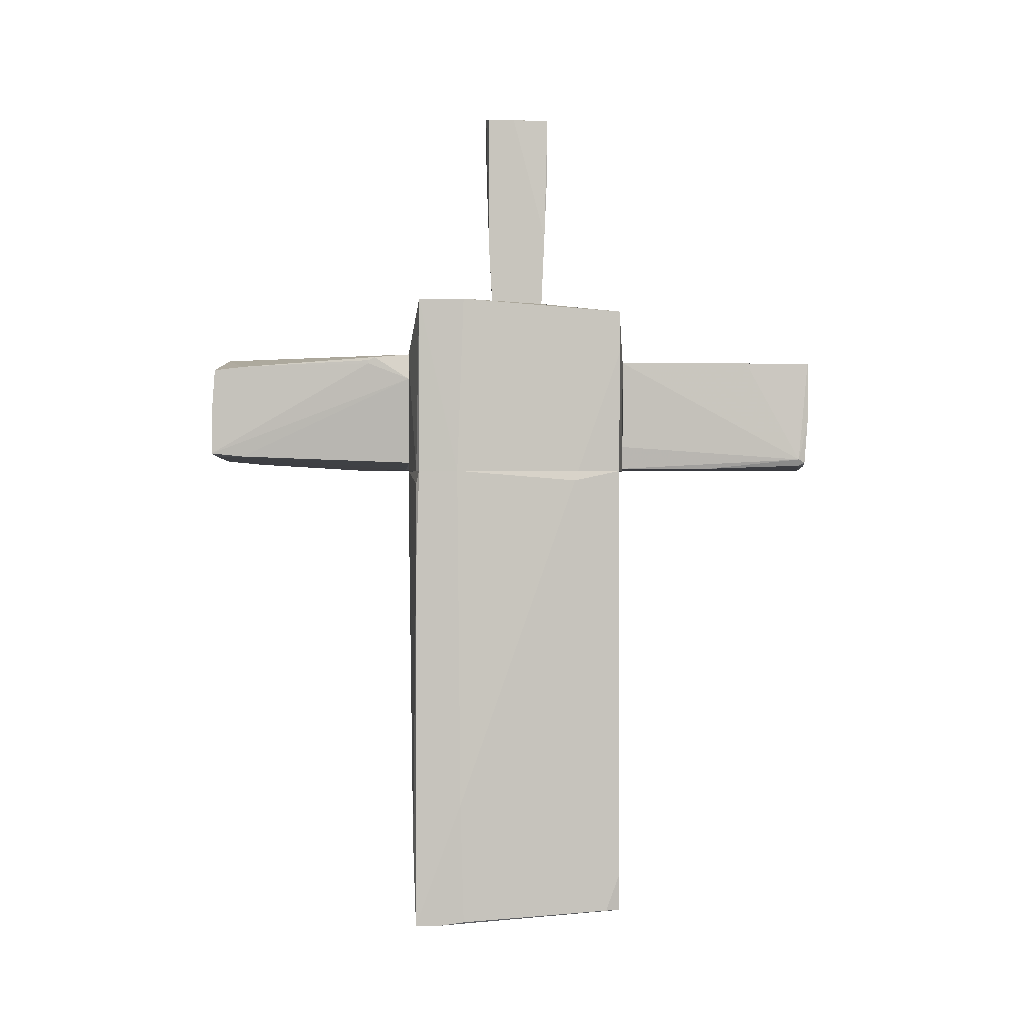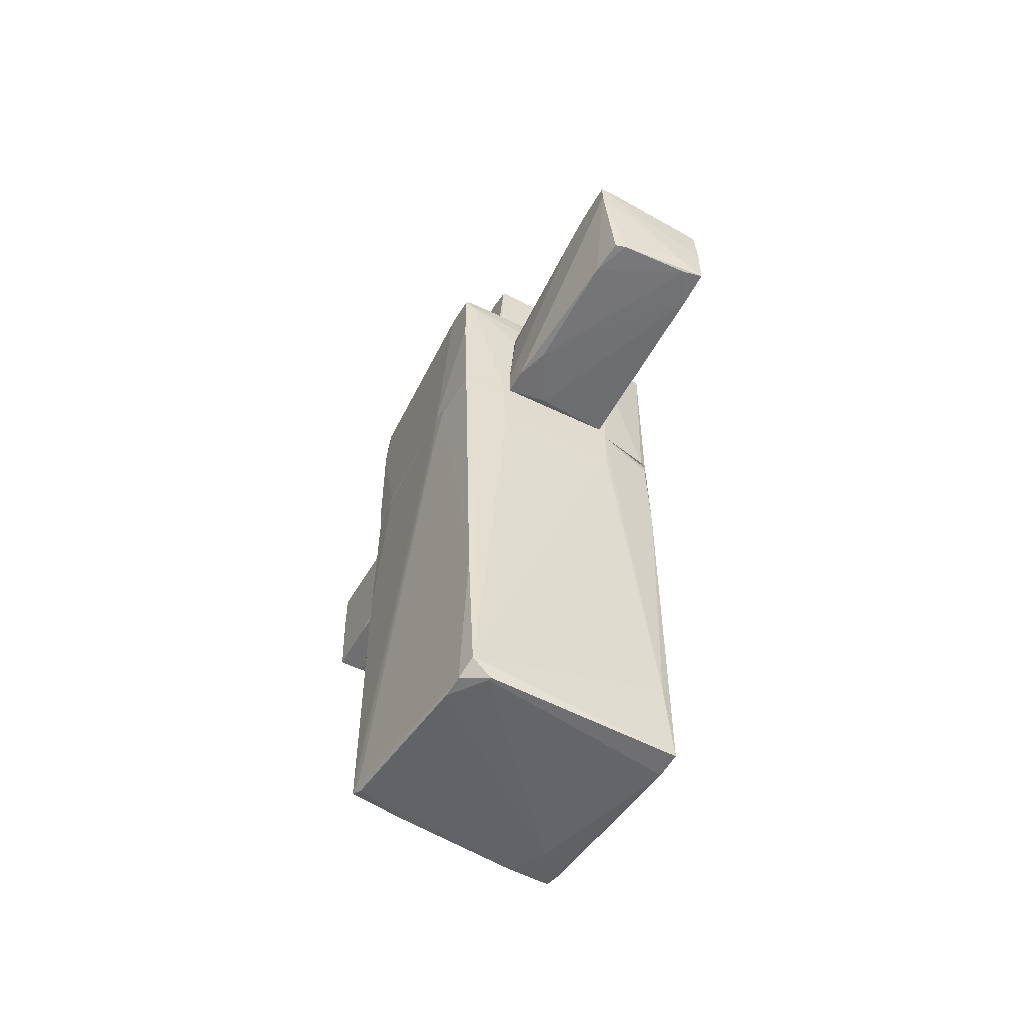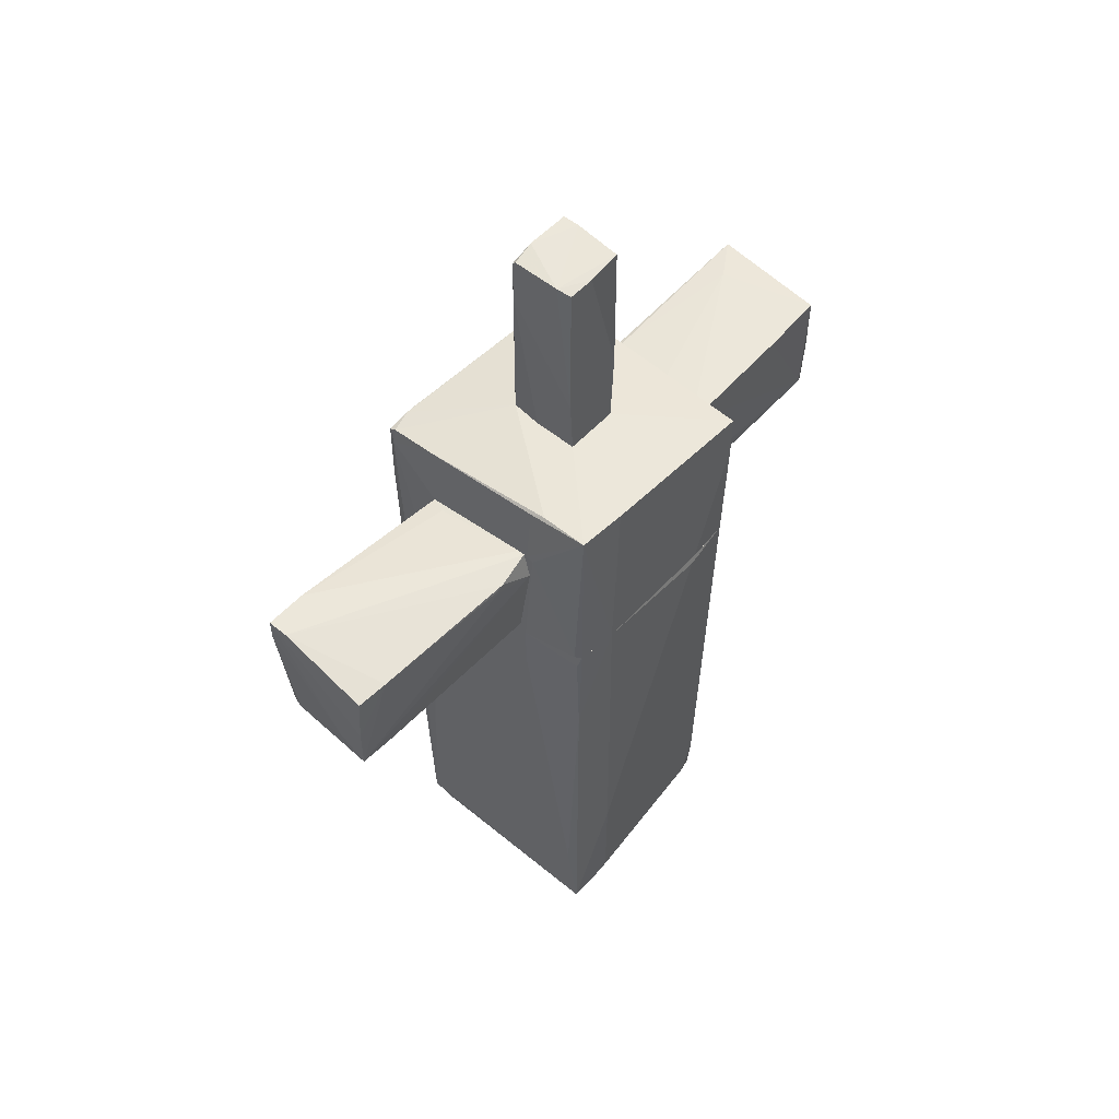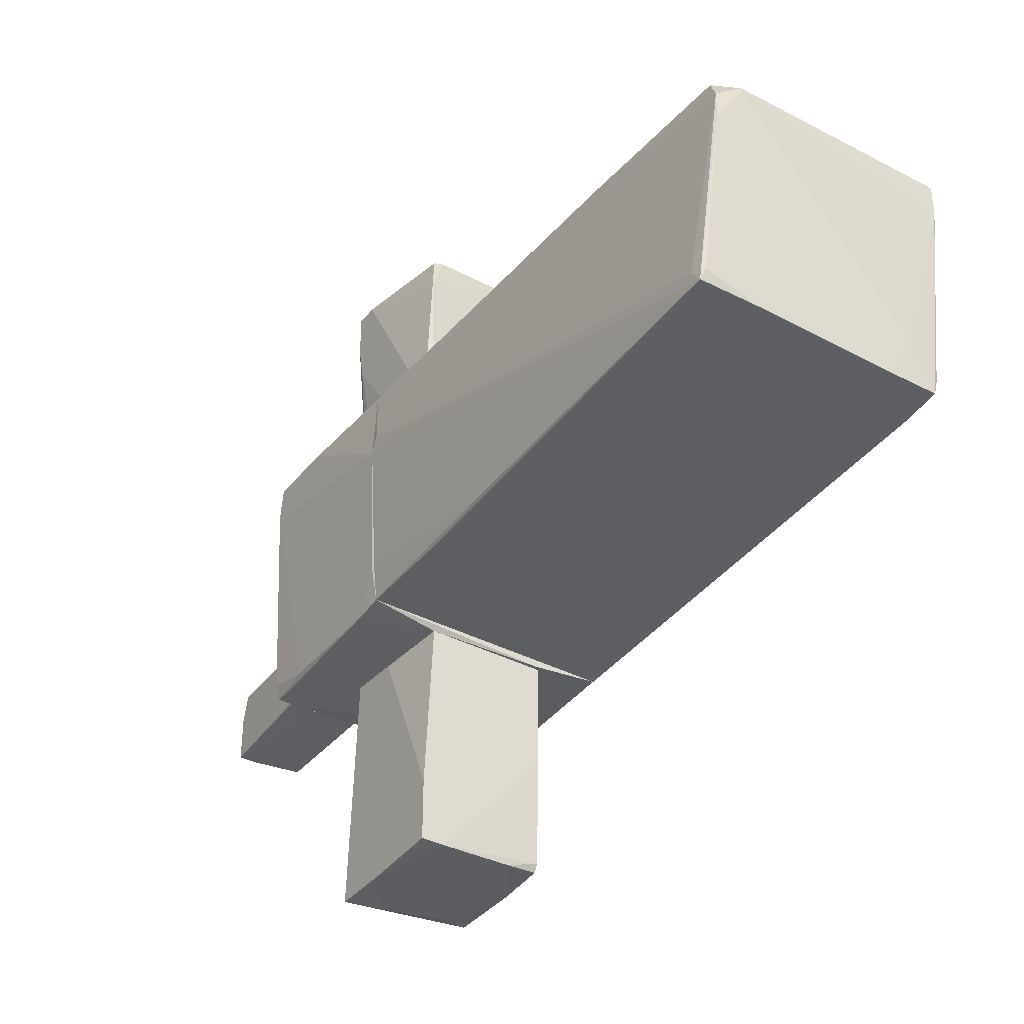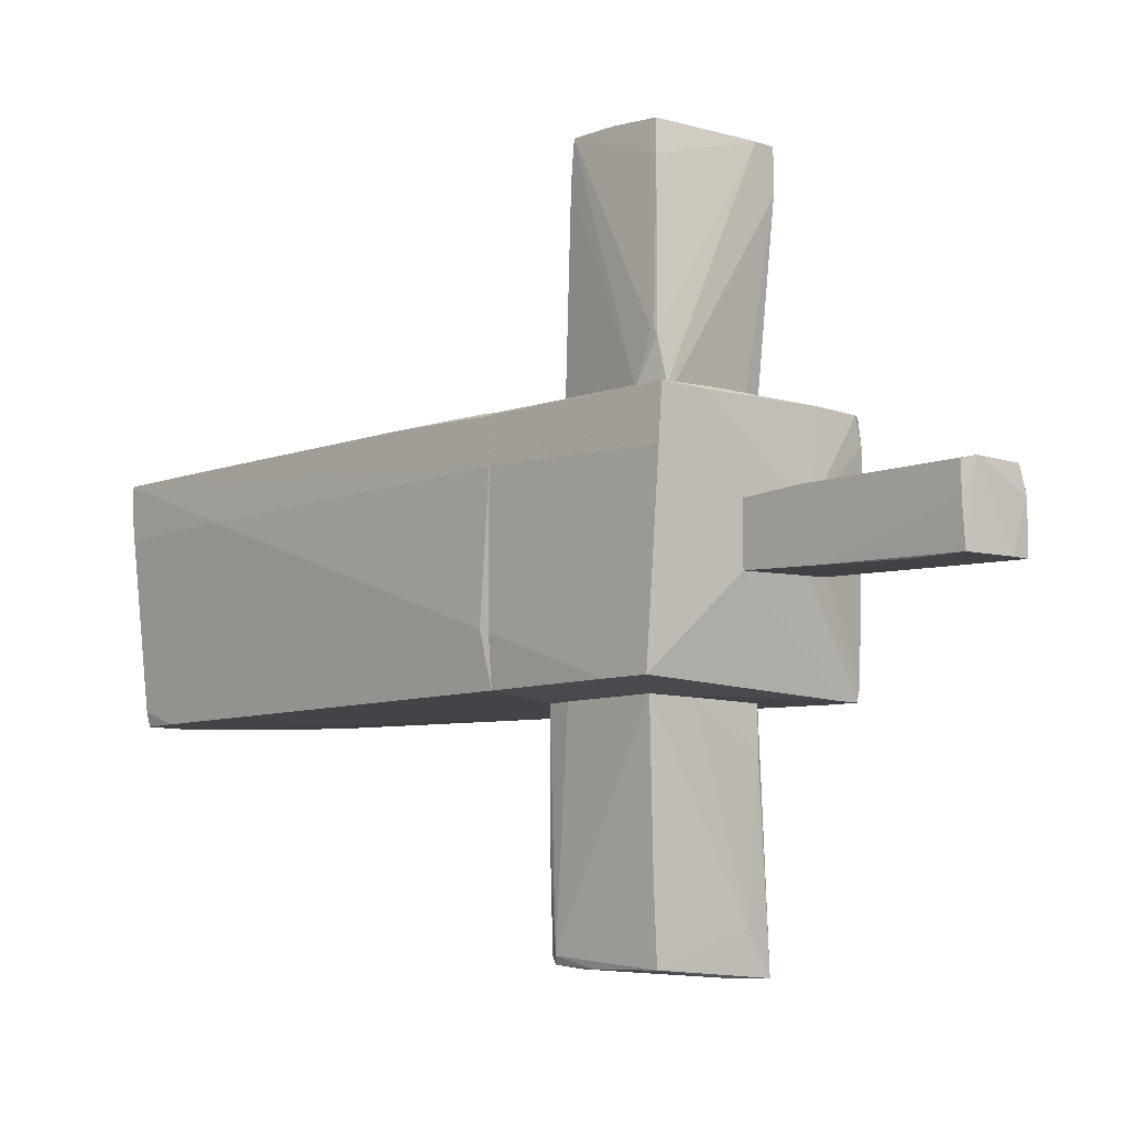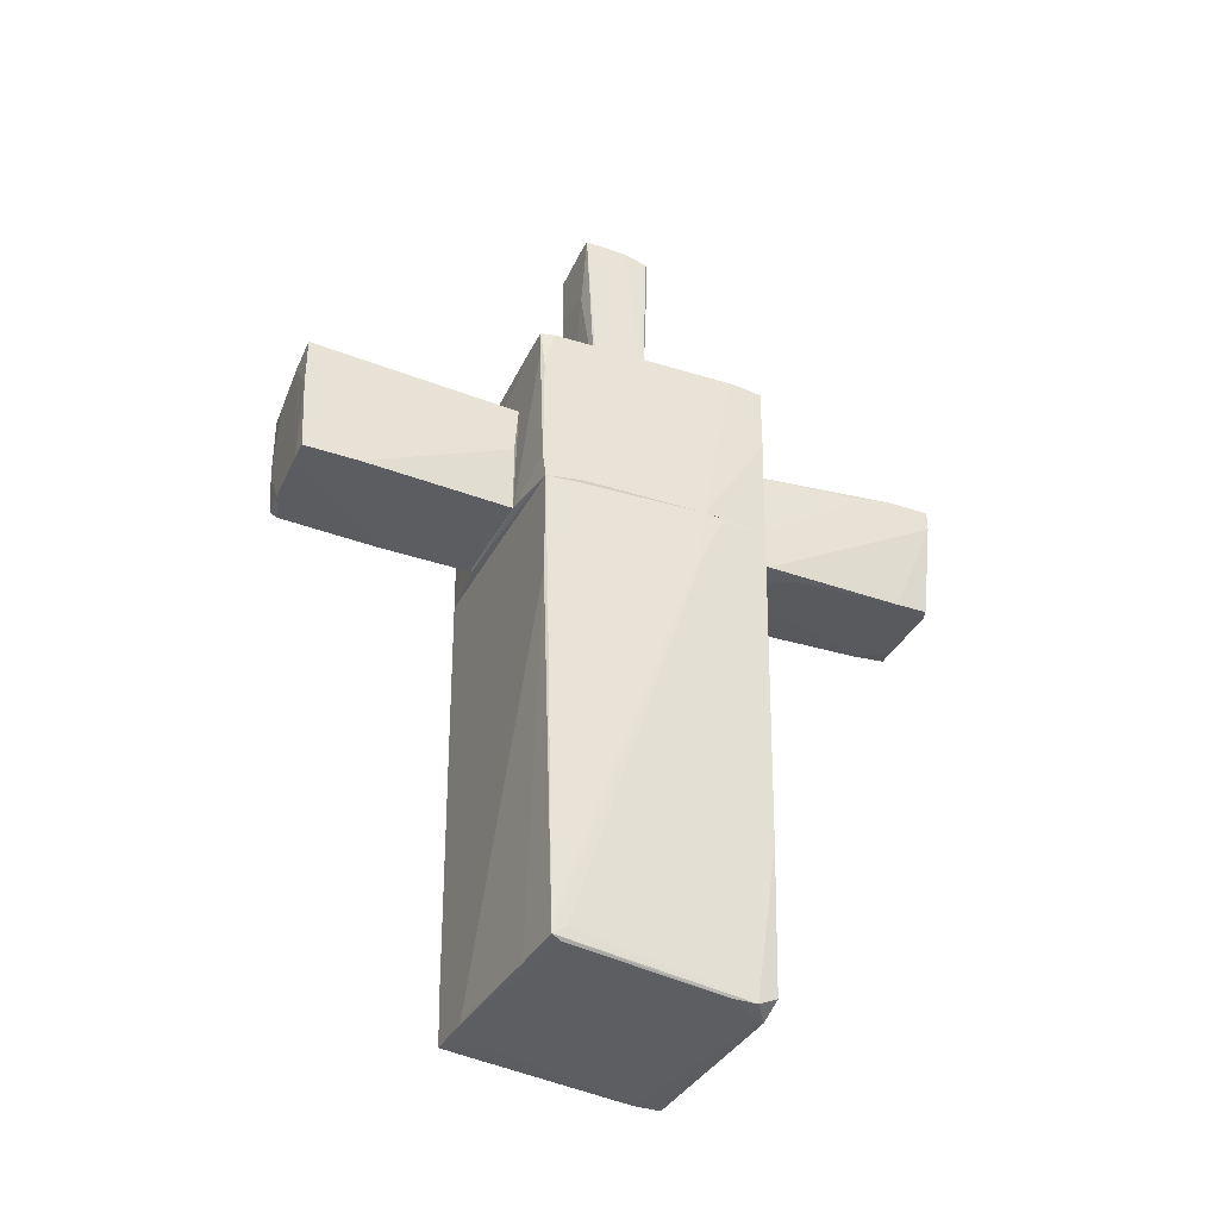
<metadata>
{"format":"obj","ext":"obj","renderer":"f3d","projection":"perspective","resolution":1024,"background":"white","views":[{"elev":0.1,"azim":89.5,"up":"+Y"},{"elev":-54.7,"azim":-29.1,"up":"+Y"},{"elev":53.5,"azim":41.3,"up":"+Y"},{"elev":-37.5,"azim":-33.9,"up":"+Z"},{"elev":-8.0,"azim":136.6,"up":"+Z"},{"elev":-35.6,"azim":-114.5,"up":"+Y"}]}
</metadata>
<code>
o convex_0
v 0.7107 0.4314 1.032
v -1.109 0.2741 0.341
v -1.109 0.2741 0.3723
v 1.087 -3.742 0.9688
v 1.087 0.7451 -1.04
v -1.078 -3.554 -0.9453
v -0.9209 -3.617 1
v 0.9618 -3.617 -1.04
v -1.015 0.7455 -1.04
v -1.078 0.7451 1
v 1.087 0.7451 0.9373
v -0.9523 -3.711 0.8119
v 0.5225 0.7455 1.063
v 1.119 -2.549 0.5294
v -0.6699 0.463 1.063
v 0.5537 -3.617 -1.04
v 1.119 0.7451 0.5606
v 0.9932 -3.617 -0.9138
v 0.9932 -2.957 1
v -0.7327 -3.742 0.9375
v -1.015 -0.228 -1.04
v 1.119 0.6511 -0.6002
v 1.087 -3.742 0.7177
v -1.047 0.7451 -0.7255
v 0.5225 0.3374 1.063
v -1.047 -3.585 -0.8511
v 1.056 0.6199 0.9688
v -1.109 0.7451 0.4038
v -1.078 -3.459 -0.8196
v -0.9523 0.7455 1.032
v -0.607 -3.585 -0.9768
v 0.7421 -3.648 -0.6942
v 1.087 -3.711 0.4979
v -0.9837 -2.298 1
v -1.047 -0.73 -1.008
v 0.9932 -3.271 -1.04
v -0.9523 -3.711 0.5921
v -0.6384 0.2746 1.063
v 1.087 -0.2591 0.9688
v -0.6699 0.7455 1.063
v 0.4911 -3.585 -1.04
v -1.109 0.6827 0.5606
v -0.7327 -3.742 0.9688
v -1.078 -3.396 -0.9453
f 28 35 44
f 3 2 6
f 5 8 9
f 5 9 13
f 9 8 16
f 5 13 17
f 13 11 17
f 4 14 17
f 7 4 19
f 1 13 19
f 9 16 21
f 5 17 22
f 17 14 22
f 14 4 23
f 8 18 23
f 4 20 23
f 13 15 25
f 7 19 25
f 19 13 25
f 13 1 27
f 11 13 27
f 2 3 28
f 9 24 28
f 3 6 29
f 6 12 29
f 13 9 30
f 7 15 30
f 9 28 30
f 28 10 30
f 6 21 31
f 26 6 31
f 16 26 31
f 16 8 32
f 8 23 32
f 23 20 32
f 18 14 33
f 14 23 33
f 23 18 33
f 12 7 34
f 29 12 34
f 7 30 34
f 30 10 34
f 21 6 35
f 9 21 35
f 24 9 35
f 28 24 35
f 8 5 36
f 18 8 36
f 14 18 36
f 5 22 36
f 22 14 36
f 12 6 37
f 20 12 37
f 6 26 37
f 26 16 37
f 16 32 37
f 32 20 37
f 15 7 38
f 7 25 38
f 25 15 38
f 4 17 39
f 17 11 39
f 19 4 39
f 1 19 39
f 11 27 39
f 27 1 39
f 15 13 40
f 13 30 40
f 30 15 40
f 21 16 41
f 31 21 41
f 16 31 41
f 28 3 42
f 10 28 42
f 3 29 42
f 34 10 42
f 29 34 42
f 4 7 43
f 7 12 43
f 20 4 43
f 12 20 43
f 6 2 44
f 2 28 44
f 35 6 44
o convex_1
v 0.3028 4.354 -0.3492
v -0.3562 2.472 -0.00402
v -0.3562 2.472 0.1843
v 0.3342 2.472 0.2157
v -0.2306 4.386 0.2785
v -0.262 4.417 -0.3492
v 0.3342 2.472 -0.2864
v 0.3342 4.354 0.2471
v -0.3247 2.629 -0.2864
v -0.1365 3.758 -0.3492
v 0.2086 4.386 0.2785
v -0.262 3.946 0.2785
v -0.262 4.354 0.2785
v -0.3247 2.472 -0.255
v 0.3342 3.162 -0.3178
v 0.3342 3.005 0.2471
v -0.07367 2.472 0.2157
v -0.3562 2.629 0.1843
v 0.3342 4.354 -0.00402
v -0.262 4.417 0.05877
v -0.1051 4.417 -0.3492
v 0.3028 3.884 -0.3492
v -0.3247 3.005 -0.2864
f 62 50 67
f 47 46 48
f 48 46 51
f 48 51 52
f 51 53 54
f 50 45 54
f 53 50 54
f 55 49 56
f 47 56 57
f 56 49 57
f 51 46 58
f 46 53 58
f 53 51 58
f 52 51 59
f 51 54 59
f 48 52 60
f 52 55 60
f 55 56 60
f 60 56 61
f 47 48 61
f 56 47 61
f 48 60 61
f 46 47 62
f 47 57 62
f 45 55 63
f 55 52 63
f 52 59 63
f 59 45 63
f 49 55 64
f 57 49 64
f 50 62 64
f 62 57 64
f 45 50 65
f 55 45 65
f 64 55 65
f 50 64 65
f 54 45 66
f 45 59 66
f 59 54 66
f 53 46 67
f 50 53 67
f 46 62 67
o convex_2
v -0.6072 1.875 2.318
v 0.5853 1.875 1.471
v 0.5853 1.844 1.471
v 0.4597 0.9339 3.071
v -0.6072 0.777 1.063
v 0.4597 0.8397 1.063
v -0.5443 1.812 1.063
v -0.4815 0.8712 2.977
v 0.4597 1.781 3.04
v -0.6072 1.938 3.008
v 0.5225 1.938 1.063
v -0.513 0.777 1.597
v 0.5853 1.687 1.063
v -0.4188 1.938 3.008
v -0.6072 1.938 2.632
v -0.6072 1.75 3.008
v 0.4597 0.9025 2.757
v 0.4911 1.812 2.757
v -0.513 0.8398 2.663
v 0.2086 1.091 3.071
v -0.2305 0.777 1.126
v -0.5757 1.624 1.126
v -0.6072 0.777 1.283
v -0.3874 0.8712 3.008
v 0.2714 0.9026 3.04
v -0.3874 1.844 1.126
v 0.5853 1.907 1.408
v -0.6072 1.028 1.063
v 0.4597 1.342 3.071
v 0.4597 1.938 1.063
f 93 82 97
f 73 72 74
f 68 72 77
f 73 74 78
f 69 70 80
f 70 71 80
f 73 78 80
f 77 76 81
f 78 77 81
f 74 68 82
f 68 77 82
f 77 78 82
f 77 72 83
f 80 71 84
f 73 80 84
f 70 69 85
f 71 70 85
f 81 76 85
f 75 83 86
f 77 83 87
f 72 73 88
f 79 72 88
f 73 84 88
f 84 79 88
f 68 74 89
f 72 79 90
f 83 72 90
f 79 86 90
f 86 83 90
f 83 75 91
f 75 86 91
f 71 87 91
f 87 83 91
f 84 71 92
f 79 84 92
f 86 79 92
f 71 91 92
f 91 86 92
f 74 82 93
f 69 80 94
f 80 78 94
f 78 81 94
f 85 69 94
f 81 85 94
f 72 68 95
f 74 72 95
f 68 89 95
f 89 74 95
f 76 77 96
f 71 85 96
f 85 76 96
f 87 71 96
f 77 87 96
f 78 74 97
f 82 78 97
f 74 93 97
o convex_3
v 0.6167 1.844 -1.103
v -0.5131 0.7769 -3.017
v -0.5131 1.436 -3.048
v -0.5131 1.812 -1.103
v 0.5539 0.777 -1.103
v 0.5539 1.844 -2.985
v 0.5539 0.8397 -2.954
v -0.4502 0.7769 -1.103
v -0.5131 1.907 -3.048
v 0.5853 0.8711 -2.891
v 0.5539 0.777 -1.981
v -0.5131 1.373 -1.134
v -0.2932 1.907 -2.703
v 0.2714 0.8083 -2.985
v 0.5853 0.9967 -1.103
v -0.4816 1.844 -1.448
v 0.3027 1.781 -3.017
v 0.5853 1.844 -2.357
v -0.5131 0.7769 -2.514
v 0.1772 1.844 -1.103
v 0.5539 0.8084 -2.891
v -0.3246 0.7769 -3.017
v 0.5539 1.248 -2.985
v -0.1991 1.844 -3.048
f 114 120 121
f 100 99 101
f 98 101 102
f 102 101 105
f 100 101 106
f 107 102 108
f 101 99 109
f 105 101 109
f 103 106 110
f 98 102 112
f 107 98 112
f 102 107 112
f 106 101 113
f 110 106 113
f 98 107 115
f 107 103 115
f 110 98 115
f 103 110 115
f 99 105 116
f 109 99 116
f 105 109 116
f 101 98 117
f 98 110 117
f 113 101 117
f 110 113 117
f 104 107 118
f 107 108 118
f 111 104 118
f 111 118 119
f 99 100 119
f 105 99 119
f 102 105 119
f 108 102 119
f 118 108 119
f 103 107 120
f 107 104 120
f 104 111 120
f 114 103 120
f 120 111 121
f 100 106 121
f 106 103 121
f 103 114 121
f 111 119 121
f 119 100 121
o convex_4
v -1.047 2.189 1.031
v -0.9837 2.126 -1.102
v -1.015 0.9655 -1.071
v 1.119 0.7457 0.5608
v 1.119 2.314 -1.039
v 1.087 2.44 0.9372
v -1.078 0.7457 0.9999
v 1.087 0.7457 -1.039
v -1.015 2.346 -0.9765
v 0.5223 0.7455 1.063
v -1.015 0.7457 -1.039
v -0.356 2.471 0.1842
v -1.109 2.315 0.7803
v 1.087 0.7457 0.9372
v 0.334 2.471 -0.2863
v 0.5223 0.7455 -1.102
v 0.6167 1.906 1.063
v -1.109 0.7457 0.4038
v -0.6699 0.7457 1.063
v -0.7953 2.346 -1.102
v 1.119 2.44 0.4978
v -0.6071 2.346 0.9999
v 0.6167 1.844 -1.102
v 1.119 0.7457 -0.6315
v -0.4502 0.7771 -1.102
v -0.3246 2.471 -0.2549
v -1.109 2.283 0.9999
v -0.5445 1.812 1.063
v 0.6479 2.44 0.9372
v 1.025 0.7457 0.9685
v -1.047 0.7771 -0.7256
v -1.109 2.315 0.6862
v -1.109 1.687 0.9999
v -1.047 2.315 0.9999
v 0.334 2.471 0.2156
v -0.9837 0.7771 1.031
v -0.9837 2.346 -1.102
v 0.5223 2.409 0.9685
v -1.015 1.969 -1.071
v 0.5539 1.938 1.063
v 1.119 1.906 -1.039
f 145 129 162
f 133 130 134
f 125 127 135
f 131 125 135
f 125 131 137
f 131 128 139
f 137 131 139
f 132 137 139
f 128 131 140
f 131 138 140
f 136 126 141
f 137 123 141
f 125 126 142
f 127 125 142
f 126 136 142
f 129 137 144
f 141 126 144
f 137 141 144
f 126 125 145
f 125 137 145
f 137 129 145
f 124 123 146
f 132 124 146
f 123 137 146
f 137 132 146
f 130 133 147
f 133 136 147
f 134 139 148
f 122 140 149
f 140 138 149
f 133 143 150
f 135 127 151
f 131 135 151
f 127 138 151
f 138 131 151
f 124 132 152
f 132 139 152
f 152 139 153
f 134 130 153
f 139 134 153
f 128 122 154
f 139 128 154
f 122 148 154
f 148 139 154
f 133 134 155
f 143 133 155
f 122 143 155
f 148 122 155
f 134 148 155
f 136 133 156
f 127 142 156
f 142 136 156
f 150 127 156
f 133 150 156
f 122 128 157
f 140 122 157
f 128 140 157
f 123 124 158
f 141 123 158
f 136 141 158
f 130 147 158
f 147 136 158
f 127 150 159
f 150 143 159
f 124 152 160
f 152 153 160
f 153 130 160
f 158 124 160
f 130 158 160
f 138 127 161
f 143 122 161
f 122 149 161
f 149 138 161
f 127 159 161
f 159 143 161
f 144 126 162
f 129 144 162
f 126 145 162

</code>
